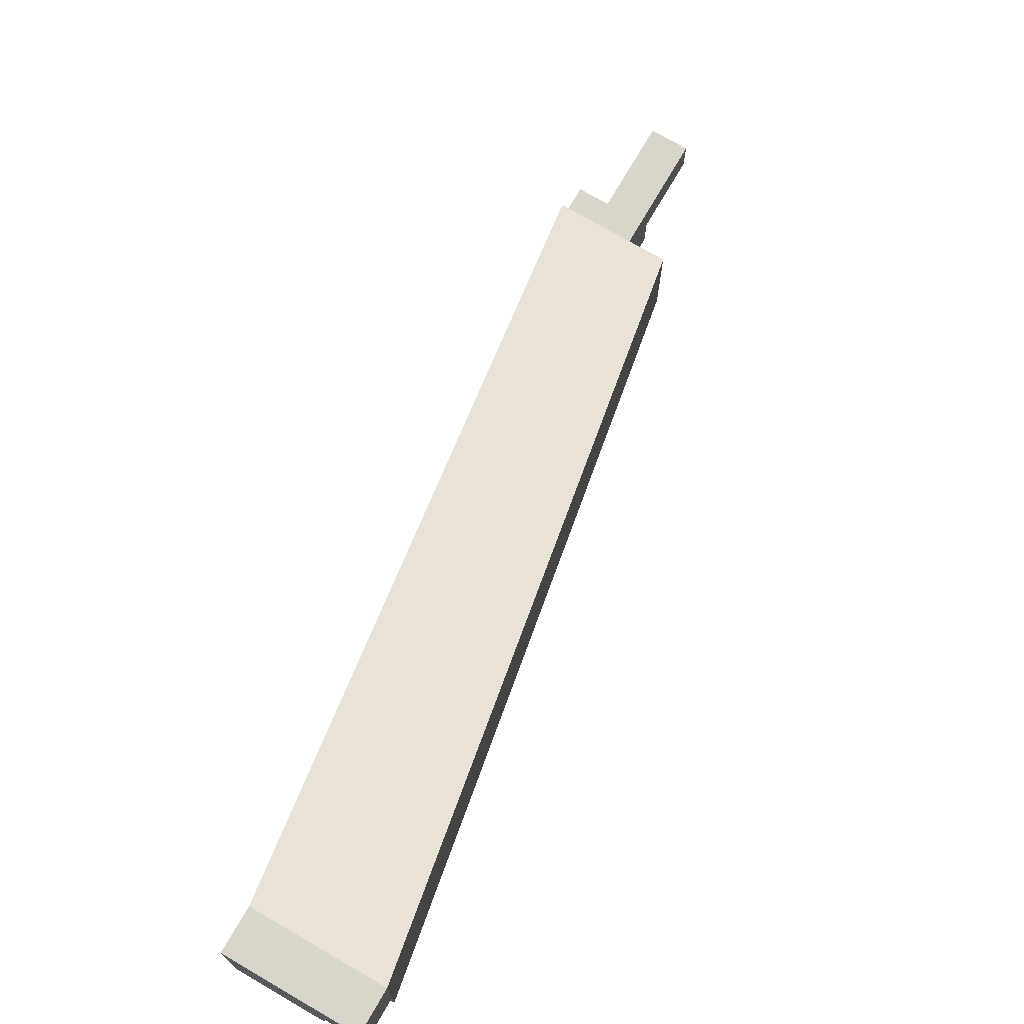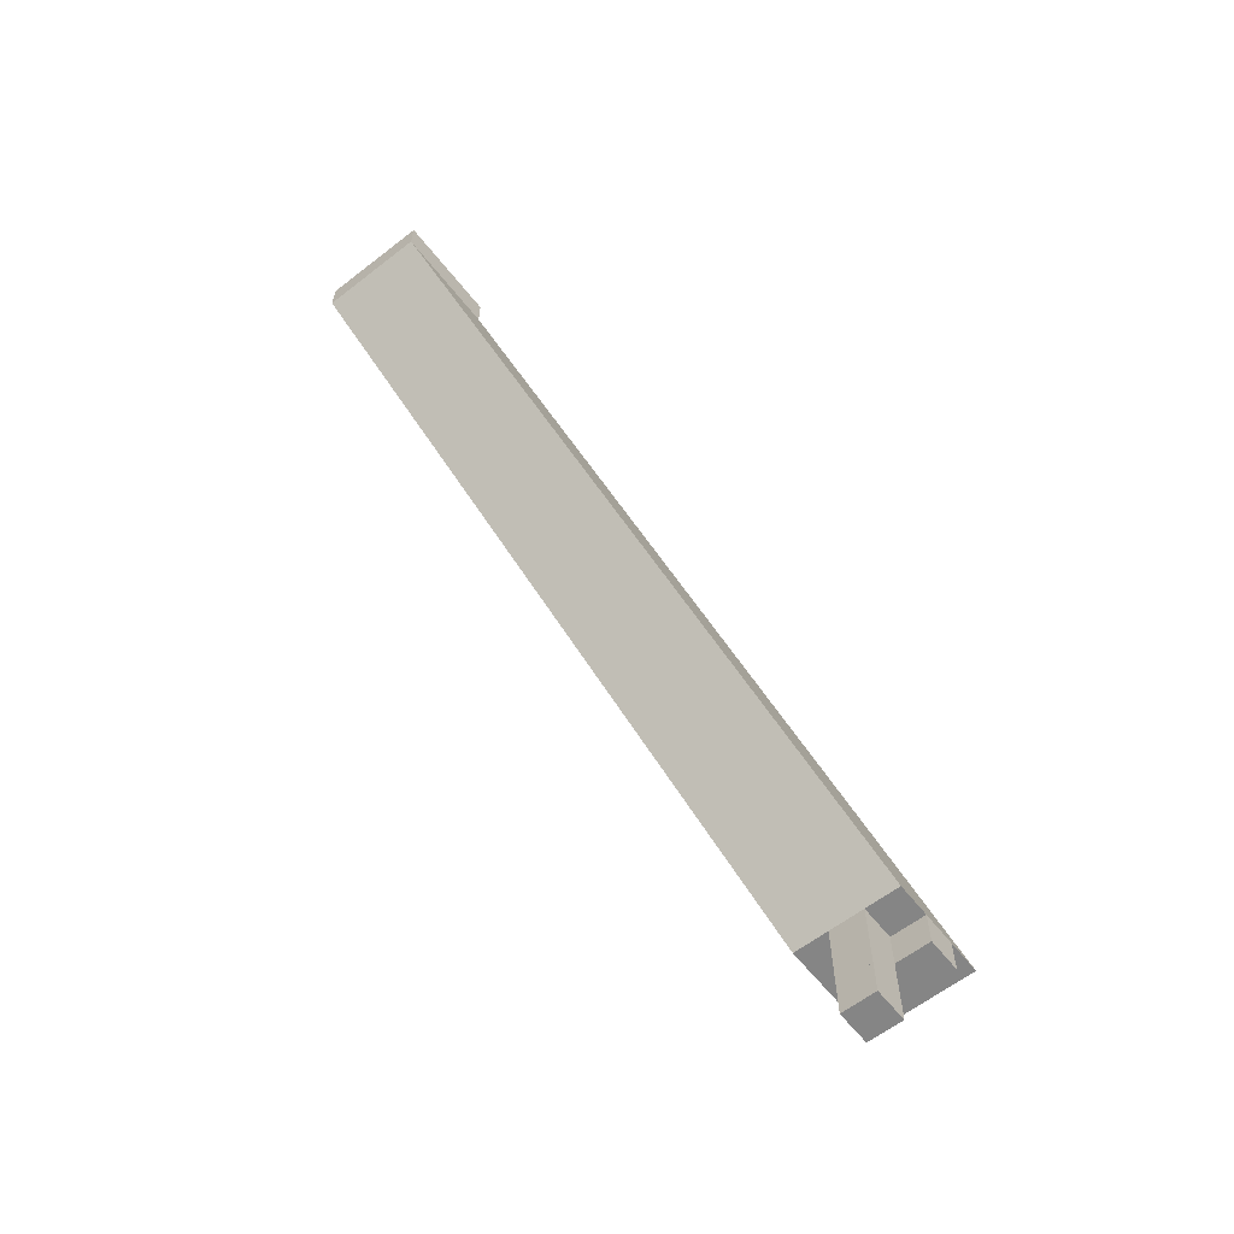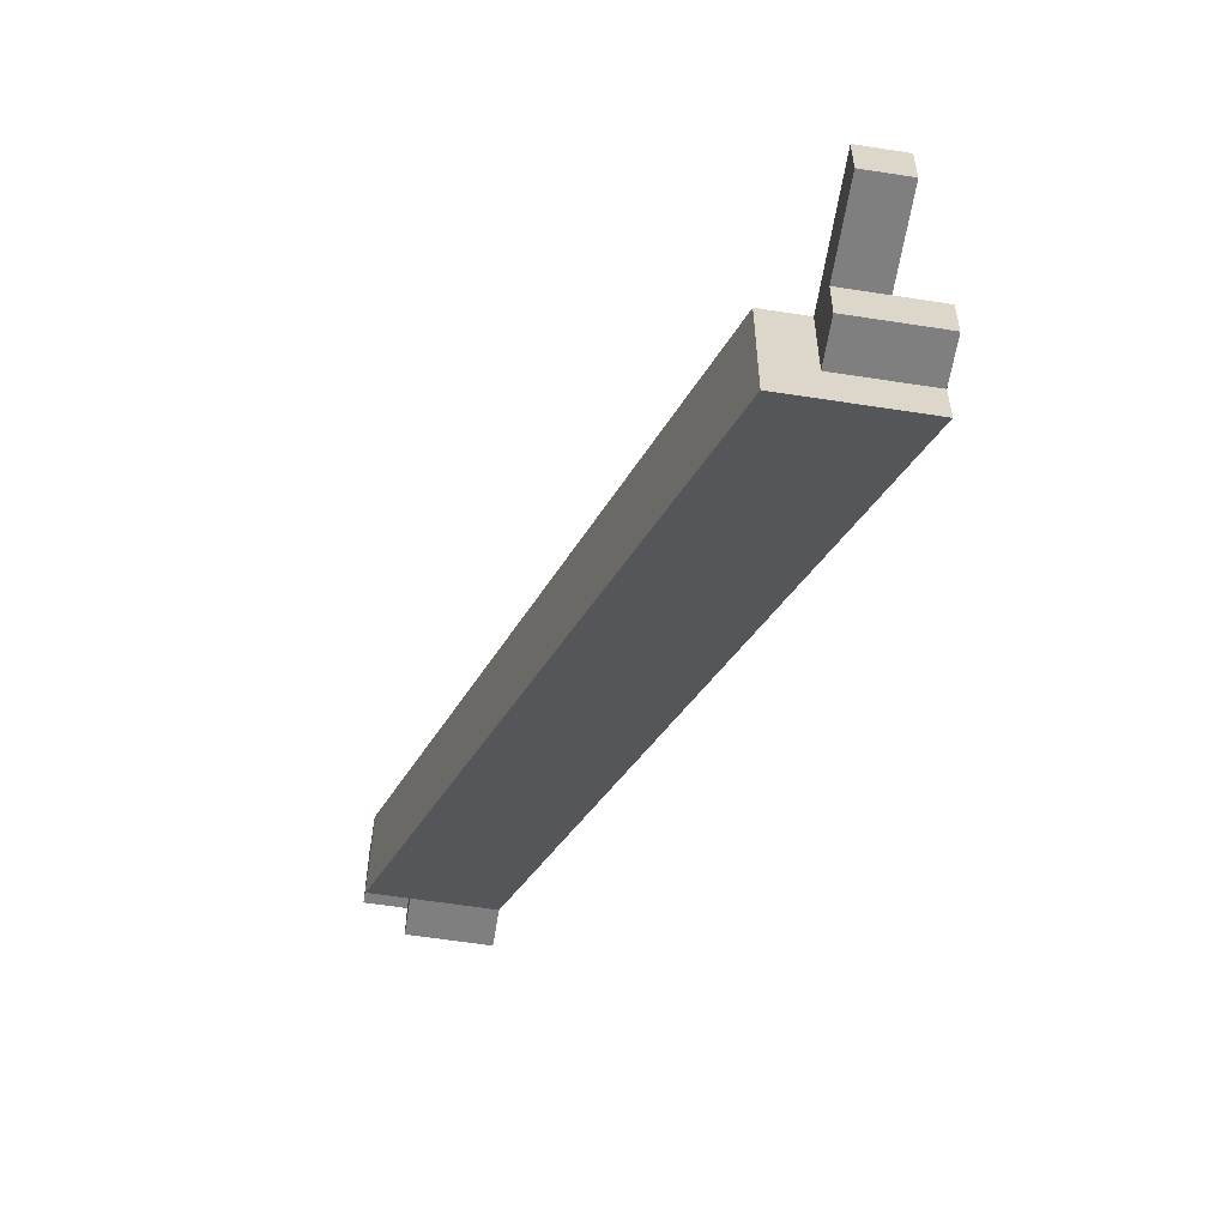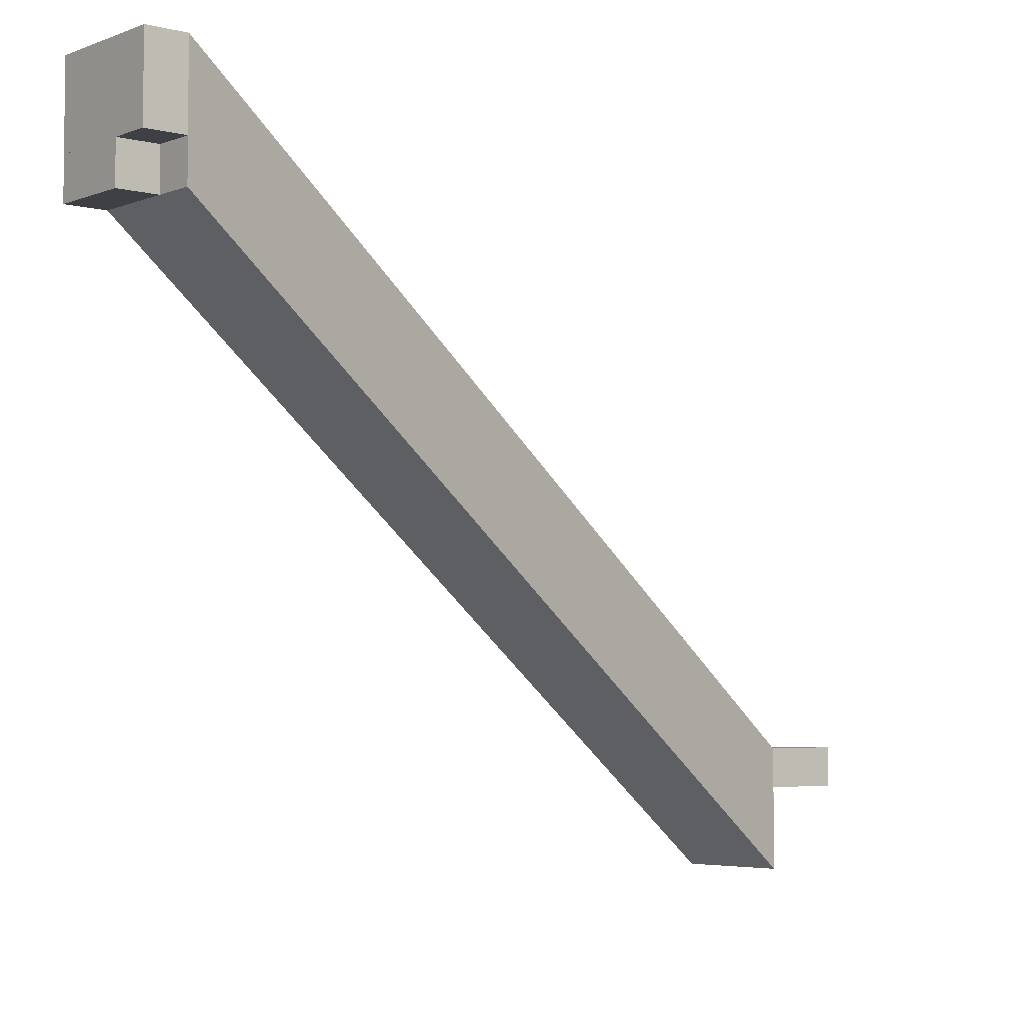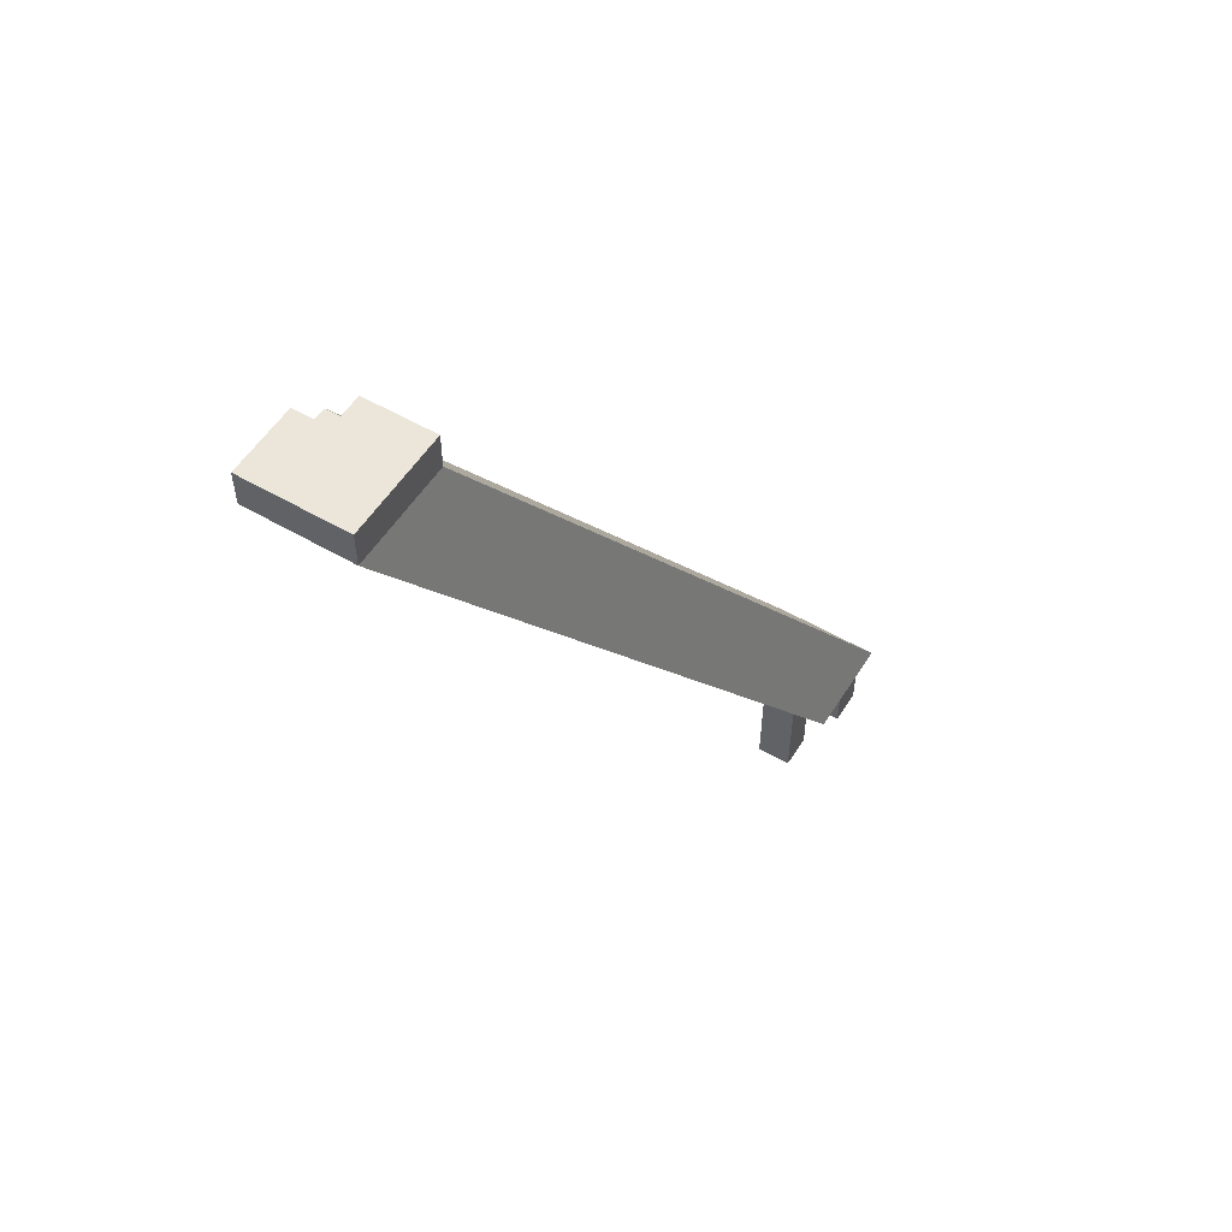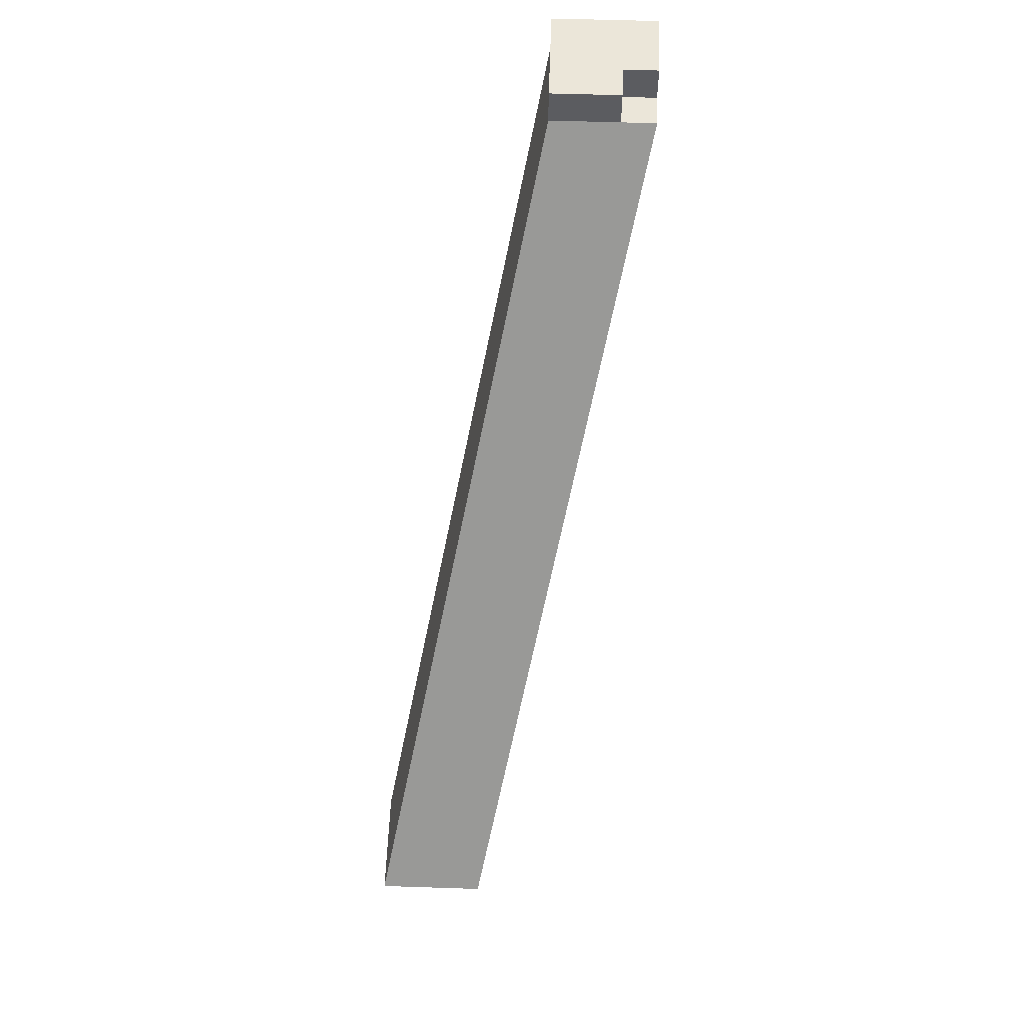
<metadata>
{"format":"obj","ext":"obj","renderer":"f3d","projection":"perspective","resolution":1024,"background":"white","views":[{"elev":74.2,"azim":30.2,"up":"+Y"},{"elev":-61.7,"azim":-141.8,"up":"+Z"},{"elev":-59.7,"azim":170.9,"up":"+Y"},{"elev":-4.6,"azim":50.8,"up":"+Y"},{"elev":54.3,"azim":-148.3,"up":"+Z"},{"elev":55.4,"azim":2.0,"up":"+Z"}]}
</metadata>
<code>
v -0.7992 -0.03292 -0.1771
v -0.7992 -0.01792 -0.1771
v -0.7842 -0.01792 -0.1771
v -0.7842 -0.03292 -0.1771
v -0.7761 0.03657 -0.07582
v -0.7611 0.03657 -0.07582
v -0.7611 0.05157 -0.07582
v -0.7761 0.05157 -0.07582
v -0.7992 -0.02792 -0.1821
v -0.7992 -0.02792 -0.1771
v -0.7992 -0.02292 -0.1821
v -0.7992 -0.02292 -0.1771
v -0.7942 -0.02792 -0.1821
v -0.7942 -0.02792 -0.1771
v -0.7942 -0.02292 -0.1821
v -0.7942 -0.02292 -0.1771
v -0.7942 -0.02792 -0.1821
v -0.7942 -0.02792 -0.1771
v -0.7942 -0.02292 -0.1821
v -0.7942 -0.02292 -0.1771
v -0.7892 -0.02792 -0.1821
v -0.7892 -0.02792 -0.1771
v -0.7892 -0.02292 -0.1821
v -0.7892 -0.02292 -0.1771
v -0.7942 -0.02292 -0.1921
v -0.7942 -0.02292 -0.1871
v -0.7942 -0.01792 -0.1921
v -0.7942 -0.01792 -0.1871
v -0.7892 -0.02292 -0.1921
v -0.7892 -0.02292 -0.1871
v -0.7892 -0.01792 -0.1921
v -0.7892 -0.01792 -0.1871
v -0.7942 -0.02292 -0.1871
v -0.7942 -0.02292 -0.1821
v -0.7942 -0.01792 -0.1871
v -0.7942 -0.01792 -0.1821
v -0.7892 -0.02292 -0.1871
v -0.7892 -0.02292 -0.1821
v -0.7892 -0.01792 -0.1871
v -0.7892 -0.01792 -0.1821
v -0.7942 -0.02292 -0.1821
v -0.7942 -0.02292 -0.1771
v -0.7942 -0.01792 -0.1821
v -0.7942 -0.01792 -0.1771
v -0.7892 -0.02292 -0.1821
v -0.7892 -0.02292 -0.1771
v -0.7892 -0.01792 -0.1821
v -0.7892 -0.01792 -0.1771
v -0.7761 0.03657 -0.07582
v -0.7761 0.03657 -0.07082
v -0.7761 0.04157 -0.07582
v -0.7761 0.04157 -0.07082
v -0.7711 0.03657 -0.07582
v -0.7711 0.03657 -0.07082
v -0.7711 0.04157 -0.07582
v -0.7711 0.04157 -0.07082
v -0.7761 0.04157 -0.07582
v -0.7761 0.04157 -0.07082
v -0.7761 0.04657 -0.07582
v -0.7761 0.04657 -0.07082
v -0.7711 0.04157 -0.07582
v -0.7711 0.04157 -0.07082
v -0.7711 0.04657 -0.07582
v -0.7711 0.04657 -0.07082
v -0.7761 0.04657 -0.07582
v -0.7761 0.04657 -0.07082
v -0.7761 0.05157 -0.07582
v -0.7761 0.05157 -0.07082
v -0.7711 0.04657 -0.07582
v -0.7711 0.04657 -0.07082
v -0.7711 0.05157 -0.07582
v -0.7711 0.05157 -0.07082
v -0.7711 0.03657 -0.07582
v -0.7711 0.03657 -0.07082
v -0.7711 0.04157 -0.07582
v -0.7711 0.04157 -0.07082
v -0.7661 0.03657 -0.07582
v -0.7661 0.03657 -0.07082
v -0.7661 0.04157 -0.07582
v -0.7661 0.04157 -0.07082
v -0.7711 0.04157 -0.07582
v -0.7711 0.04157 -0.07082
v -0.7711 0.04657 -0.07582
v -0.7711 0.04657 -0.07082
v -0.7661 0.04157 -0.07582
v -0.7661 0.04157 -0.07082
v -0.7661 0.04657 -0.07582
v -0.7661 0.04657 -0.07082
v -0.7711 0.04657 -0.07582
v -0.7711 0.04657 -0.07082
v -0.7711 0.05157 -0.07582
v -0.7711 0.05157 -0.07082
v -0.7661 0.04657 -0.07582
v -0.7661 0.04657 -0.07082
v -0.7661 0.05157 -0.07582
v -0.7661 0.05157 -0.07082
v -0.7661 0.04157 -0.07582
v -0.7661 0.04157 -0.07082
v -0.7661 0.04657 -0.07582
v -0.7661 0.04657 -0.07082
v -0.7611 0.04157 -0.07582
v -0.7611 0.04157 -0.07082
v -0.7611 0.04657 -0.07582
v -0.7611 0.04657 -0.07082
v -0.7661 0.04657 -0.07582
v -0.7661 0.04657 -0.07082
v -0.7661 0.05157 -0.07582
v -0.7661 0.05157 -0.07082
v -0.7611 0.04657 -0.07582
v -0.7611 0.04657 -0.07082
v -0.7611 0.05157 -0.07582
v -0.7611 0.05157 -0.07082
f 1 2 3
f 3 4 1
f 5 6 7
f 7 8 5
f 2 1 5
f 5 8 2
f 3 2 8
f 8 7 3
f 4 3 7
f 7 6 4
f 1 4 6
f 6 5 1
f 9 15 13
f 9 11 15
f 9 12 11
f 9 10 12
f 11 16 15
f 11 12 16
f 13 15 16
f 13 16 14
f 9 13 14
f 9 14 10
f 10 14 16
f 10 16 12
f 17 23 21
f 17 19 23
f 17 20 19
f 17 18 20
f 19 24 23
f 19 20 24
f 21 23 24
f 21 24 22
f 17 21 22
f 17 22 18
f 18 22 24
f 18 24 20
f 25 31 29
f 25 27 31
f 25 28 27
f 25 26 28
f 27 32 31
f 27 28 32
f 29 31 32
f 29 32 30
f 25 29 30
f 25 30 26
f 26 30 32
f 26 32 28
f 33 39 37
f 33 35 39
f 33 36 35
f 33 34 36
f 35 40 39
f 35 36 40
f 37 39 40
f 37 40 38
f 33 37 38
f 33 38 34
f 34 38 40
f 34 40 36
f 41 47 45
f 41 43 47
f 41 44 43
f 41 42 44
f 43 48 47
f 43 44 48
f 45 47 48
f 45 48 46
f 41 45 46
f 41 46 42
f 42 46 48
f 42 48 44
f 49 55 53
f 49 51 55
f 49 52 51
f 49 50 52
f 51 56 55
f 51 52 56
f 53 55 56
f 53 56 54
f 49 53 54
f 49 54 50
f 50 54 56
f 50 56 52
f 57 63 61
f 57 59 63
f 57 60 59
f 57 58 60
f 59 64 63
f 59 60 64
f 61 63 64
f 61 64 62
f 57 61 62
f 57 62 58
f 58 62 64
f 58 64 60
f 65 71 69
f 65 67 71
f 65 68 67
f 65 66 68
f 67 72 71
f 67 68 72
f 69 71 72
f 69 72 70
f 65 69 70
f 65 70 66
f 66 70 72
f 66 72 68
f 73 79 77
f 73 75 79
f 73 76 75
f 73 74 76
f 75 80 79
f 75 76 80
f 77 79 80
f 77 80 78
f 73 77 78
f 73 78 74
f 74 78 80
f 74 80 76
f 81 87 85
f 81 83 87
f 81 84 83
f 81 82 84
f 83 88 87
f 83 84 88
f 85 87 88
f 85 88 86
f 81 85 86
f 81 86 82
f 82 86 88
f 82 88 84
f 89 95 93
f 89 91 95
f 89 92 91
f 89 90 92
f 91 96 95
f 91 92 96
f 93 95 96
f 93 96 94
f 89 93 94
f 89 94 90
f 90 94 96
f 90 96 92
f 97 103 101
f 97 99 103
f 97 100 99
f 97 98 100
f 99 104 103
f 99 100 104
f 101 103 104
f 101 104 102
f 97 101 102
f 97 102 98
f 98 102 104
f 98 104 100
f 105 111 109
f 105 107 111
f 105 108 107
f 105 106 108
f 107 112 111
f 107 108 112
f 109 111 112
f 109 112 110
f 105 109 110
f 105 110 106
f 106 110 112
f 106 112 108

</code>
